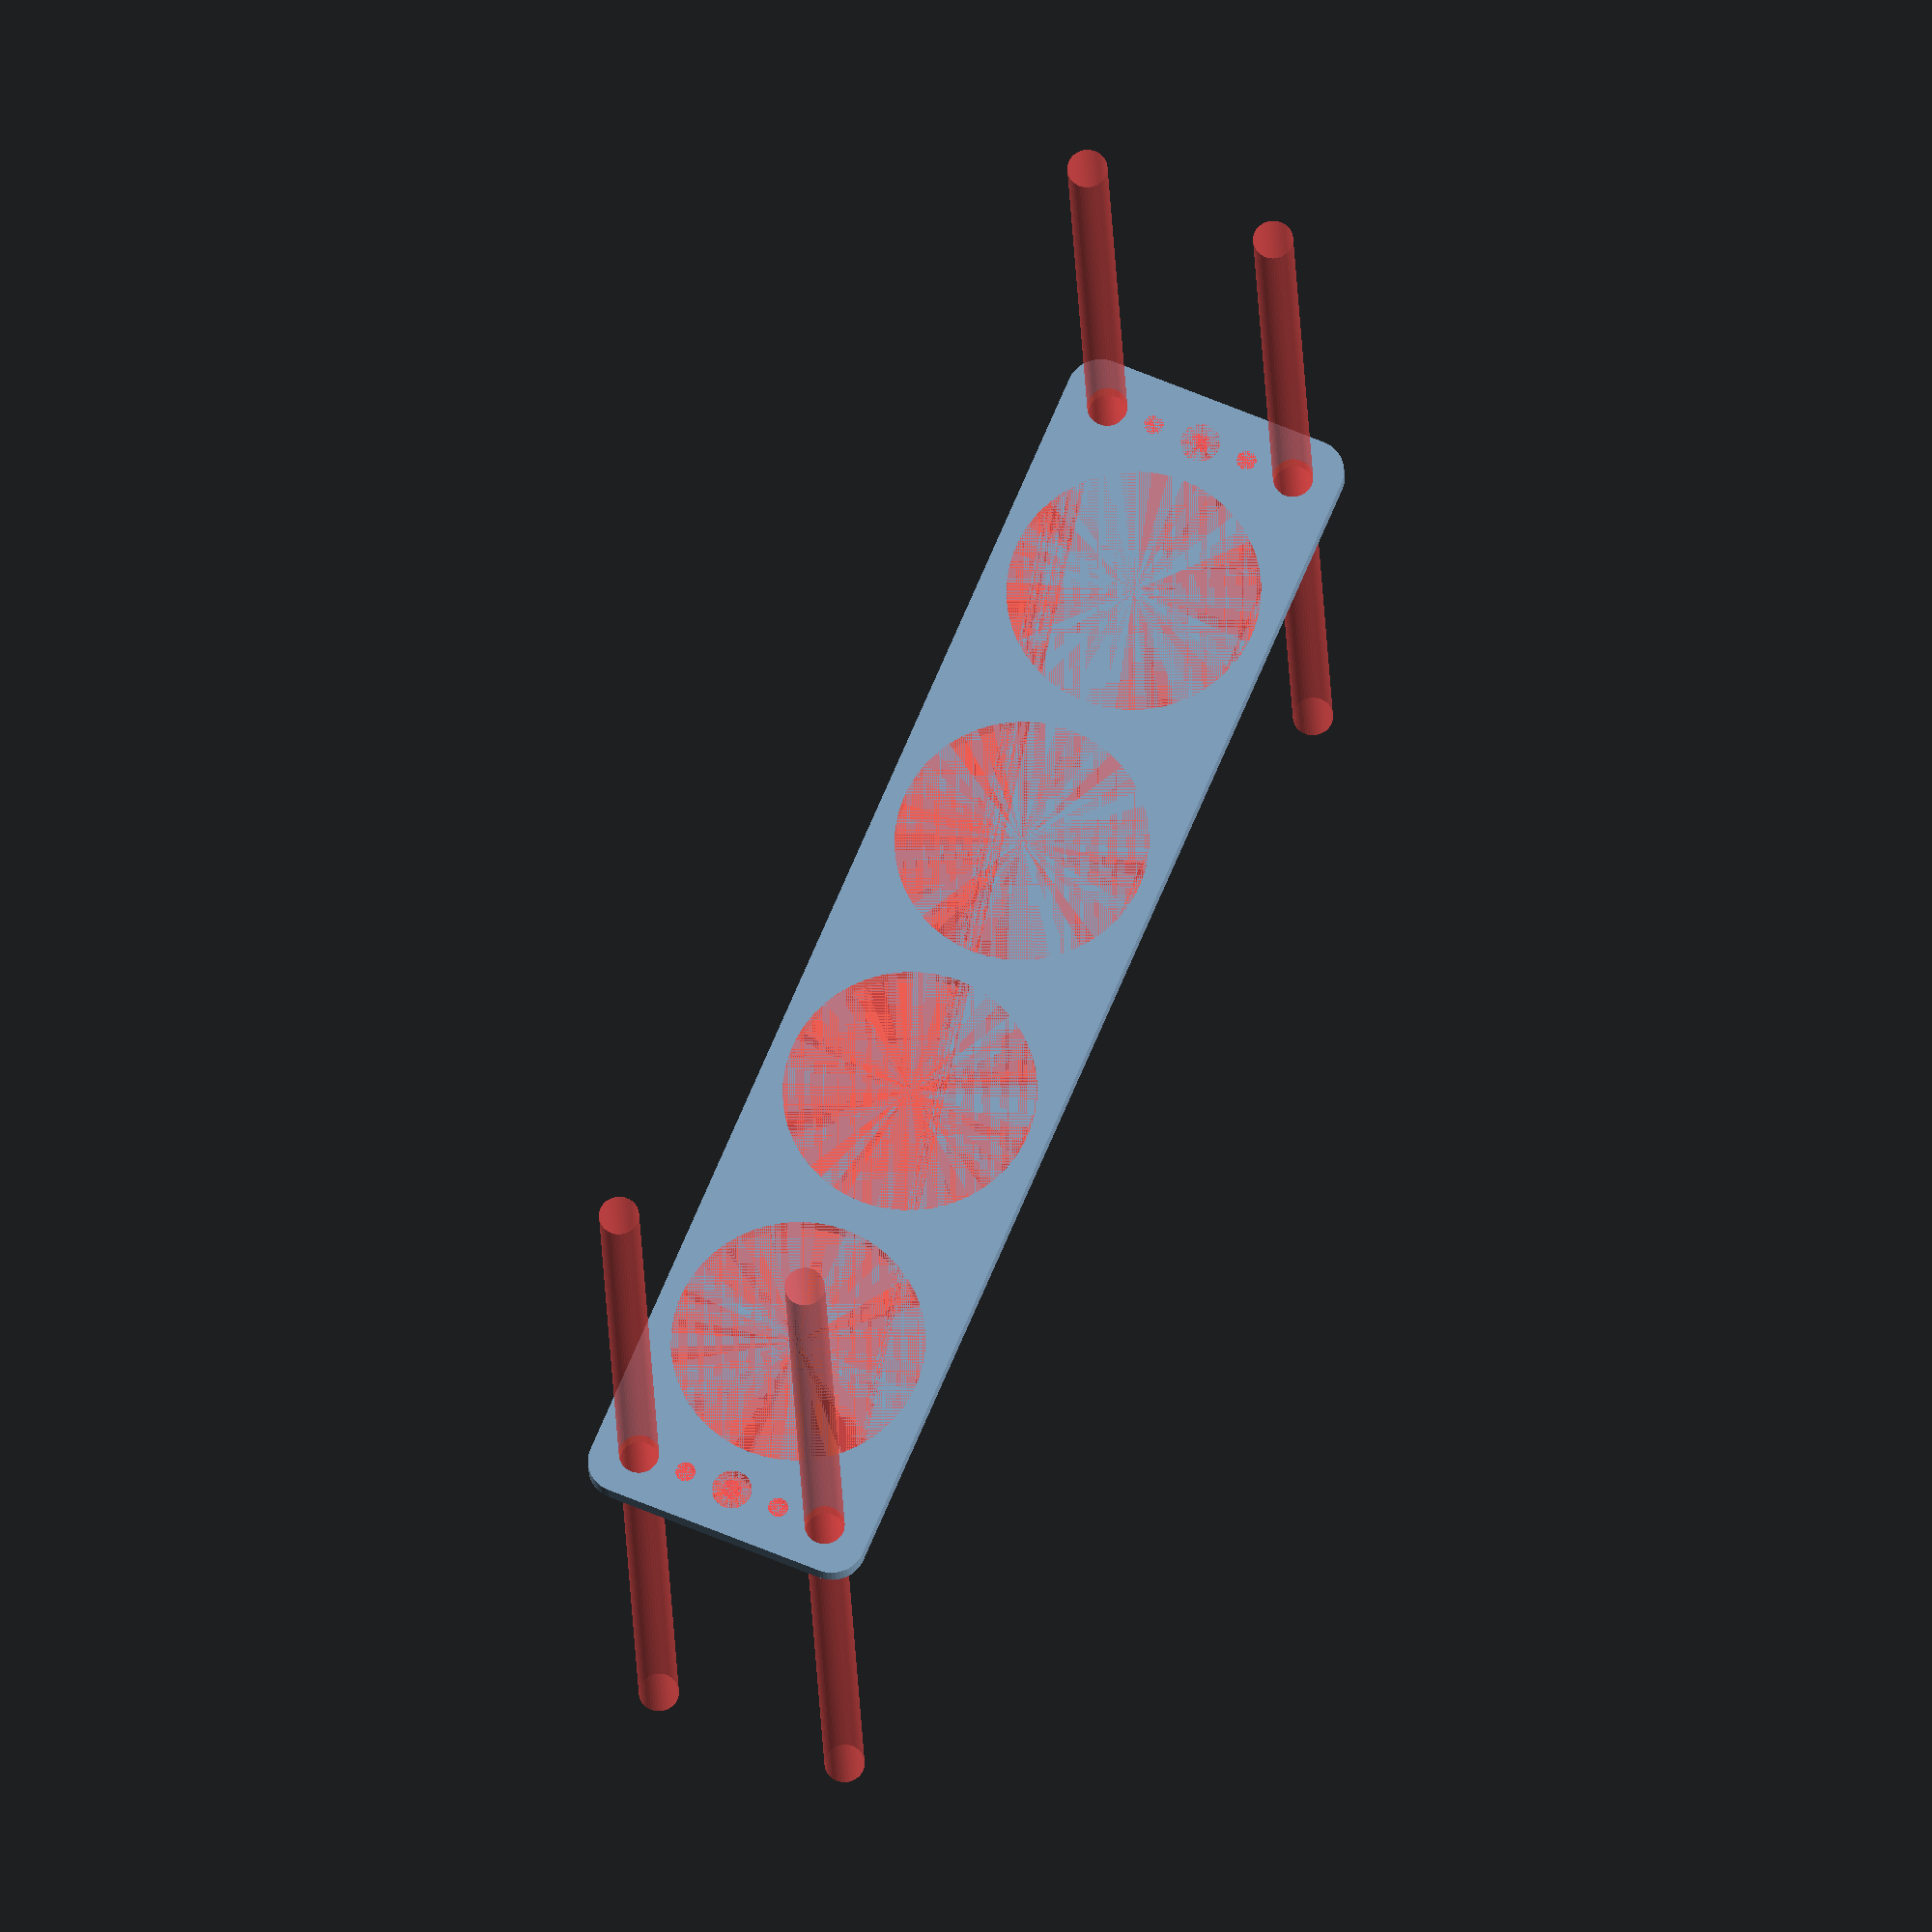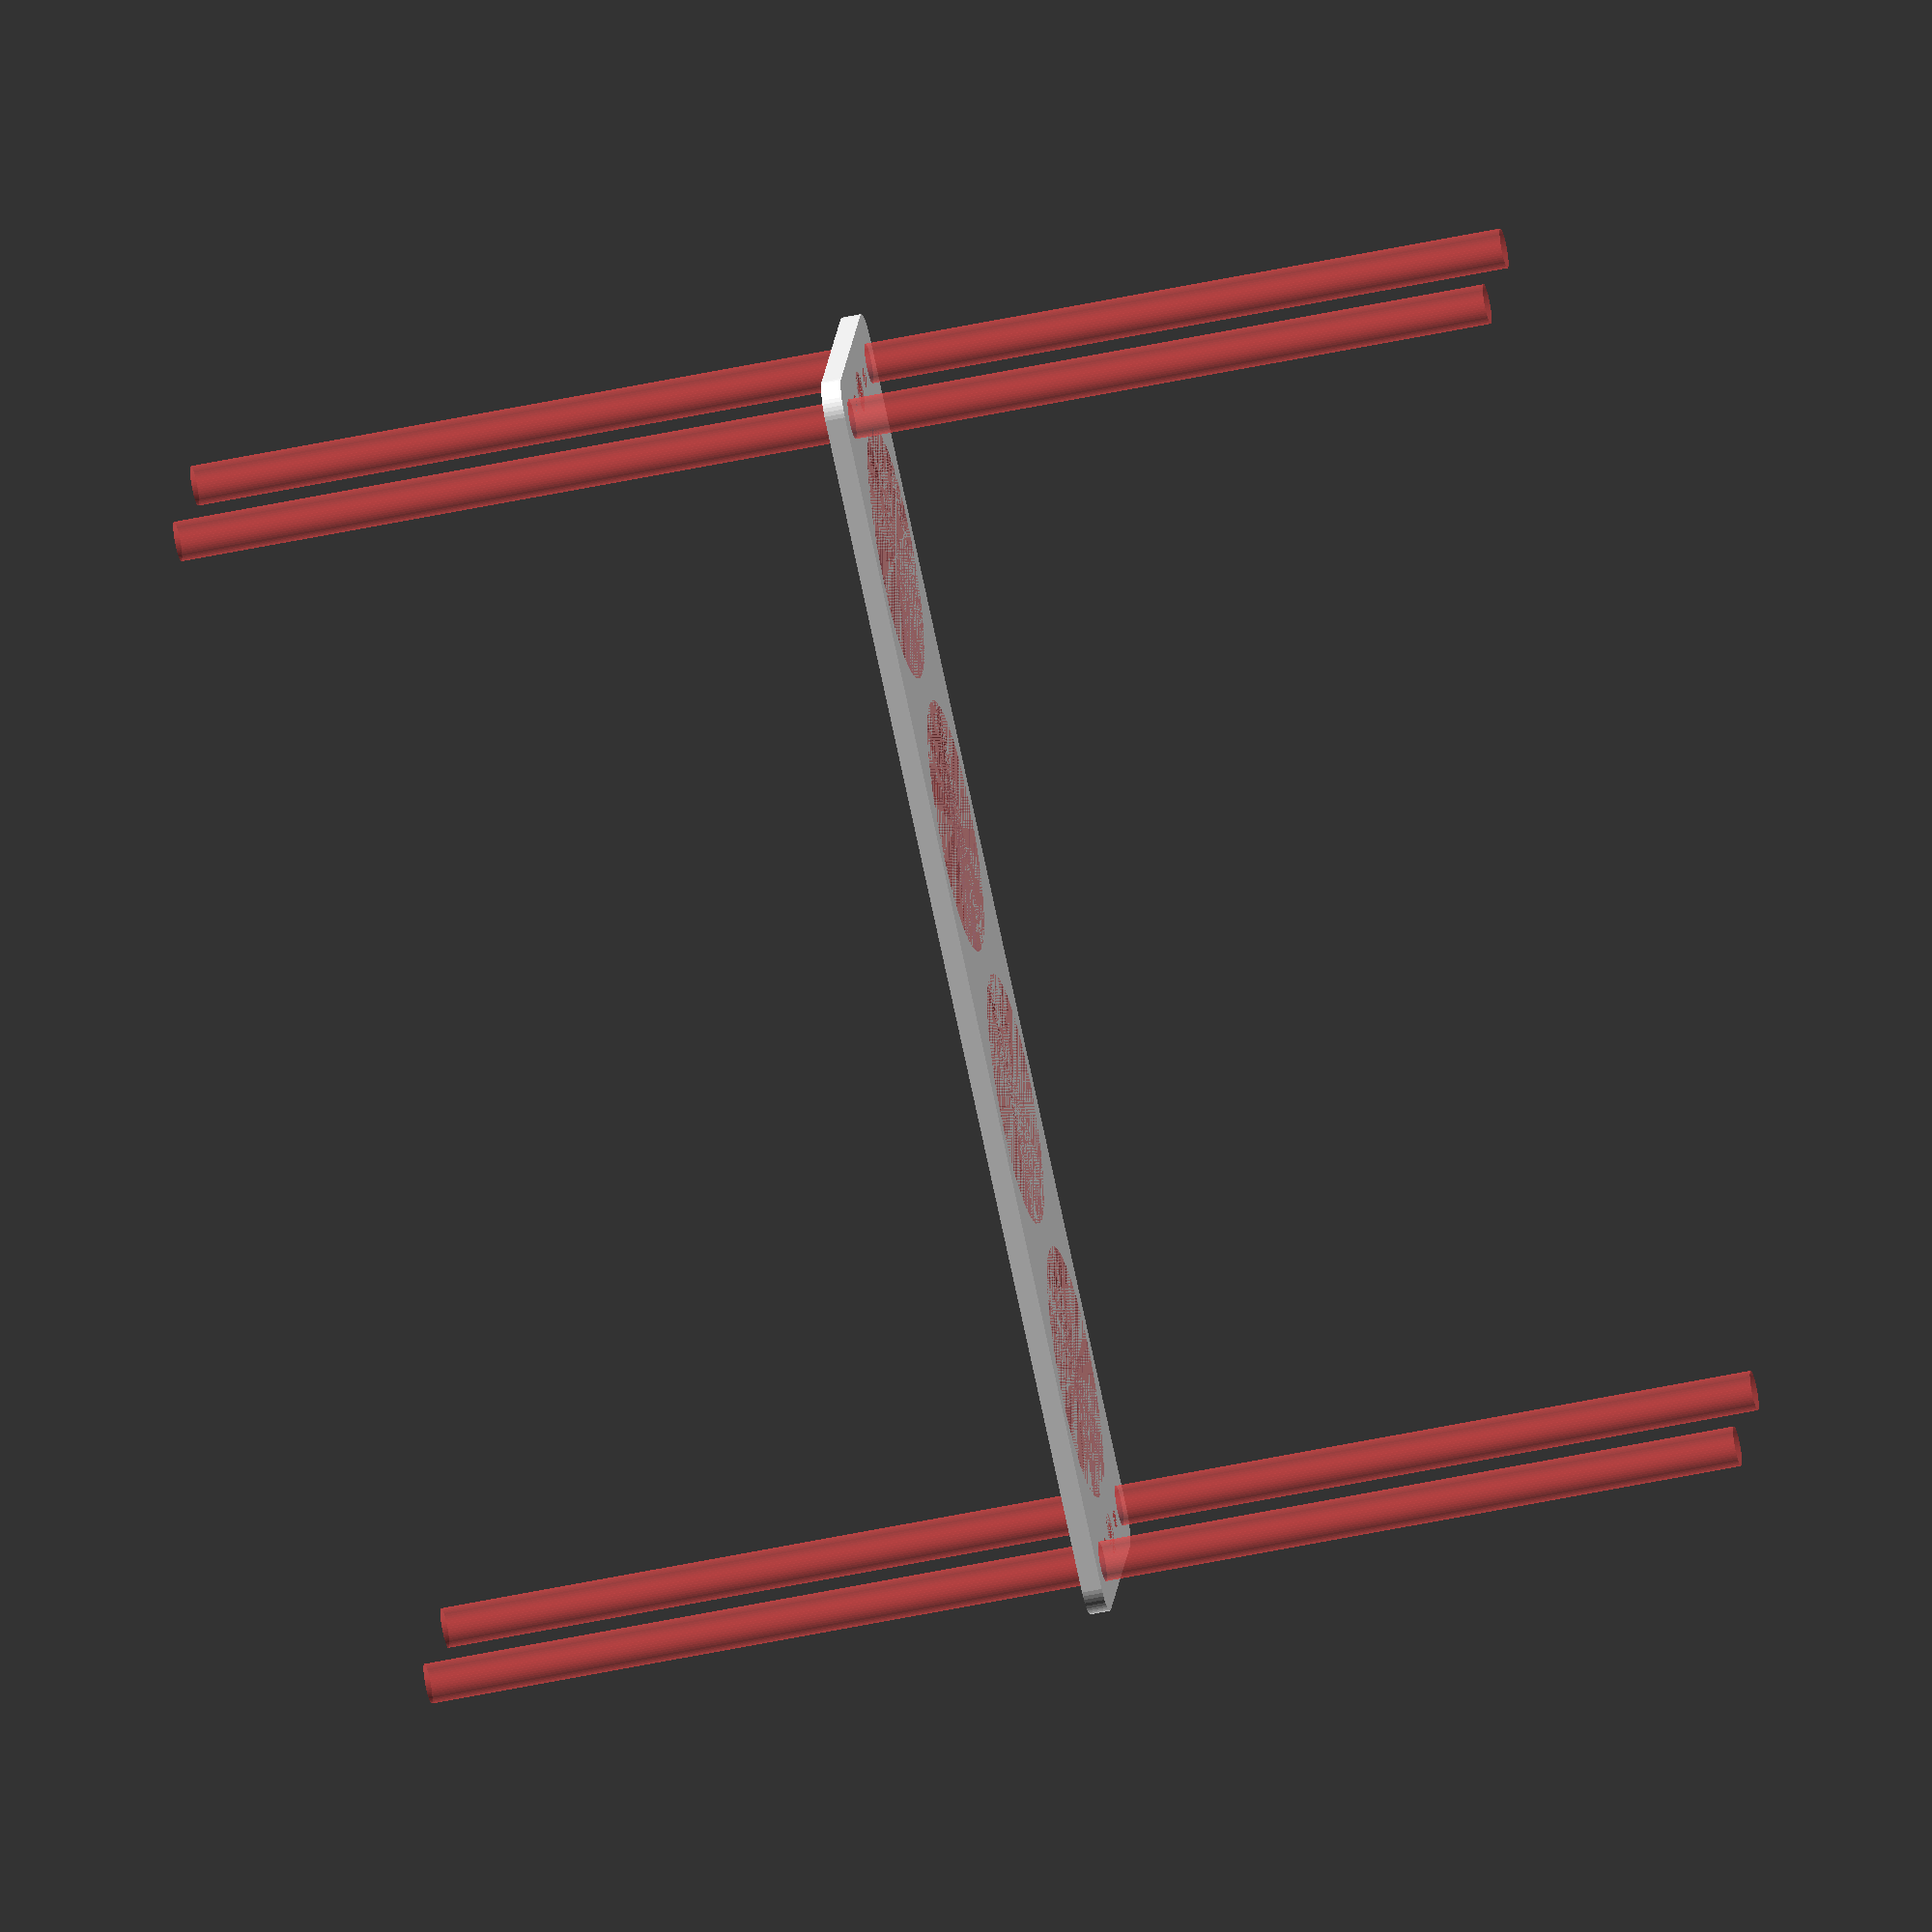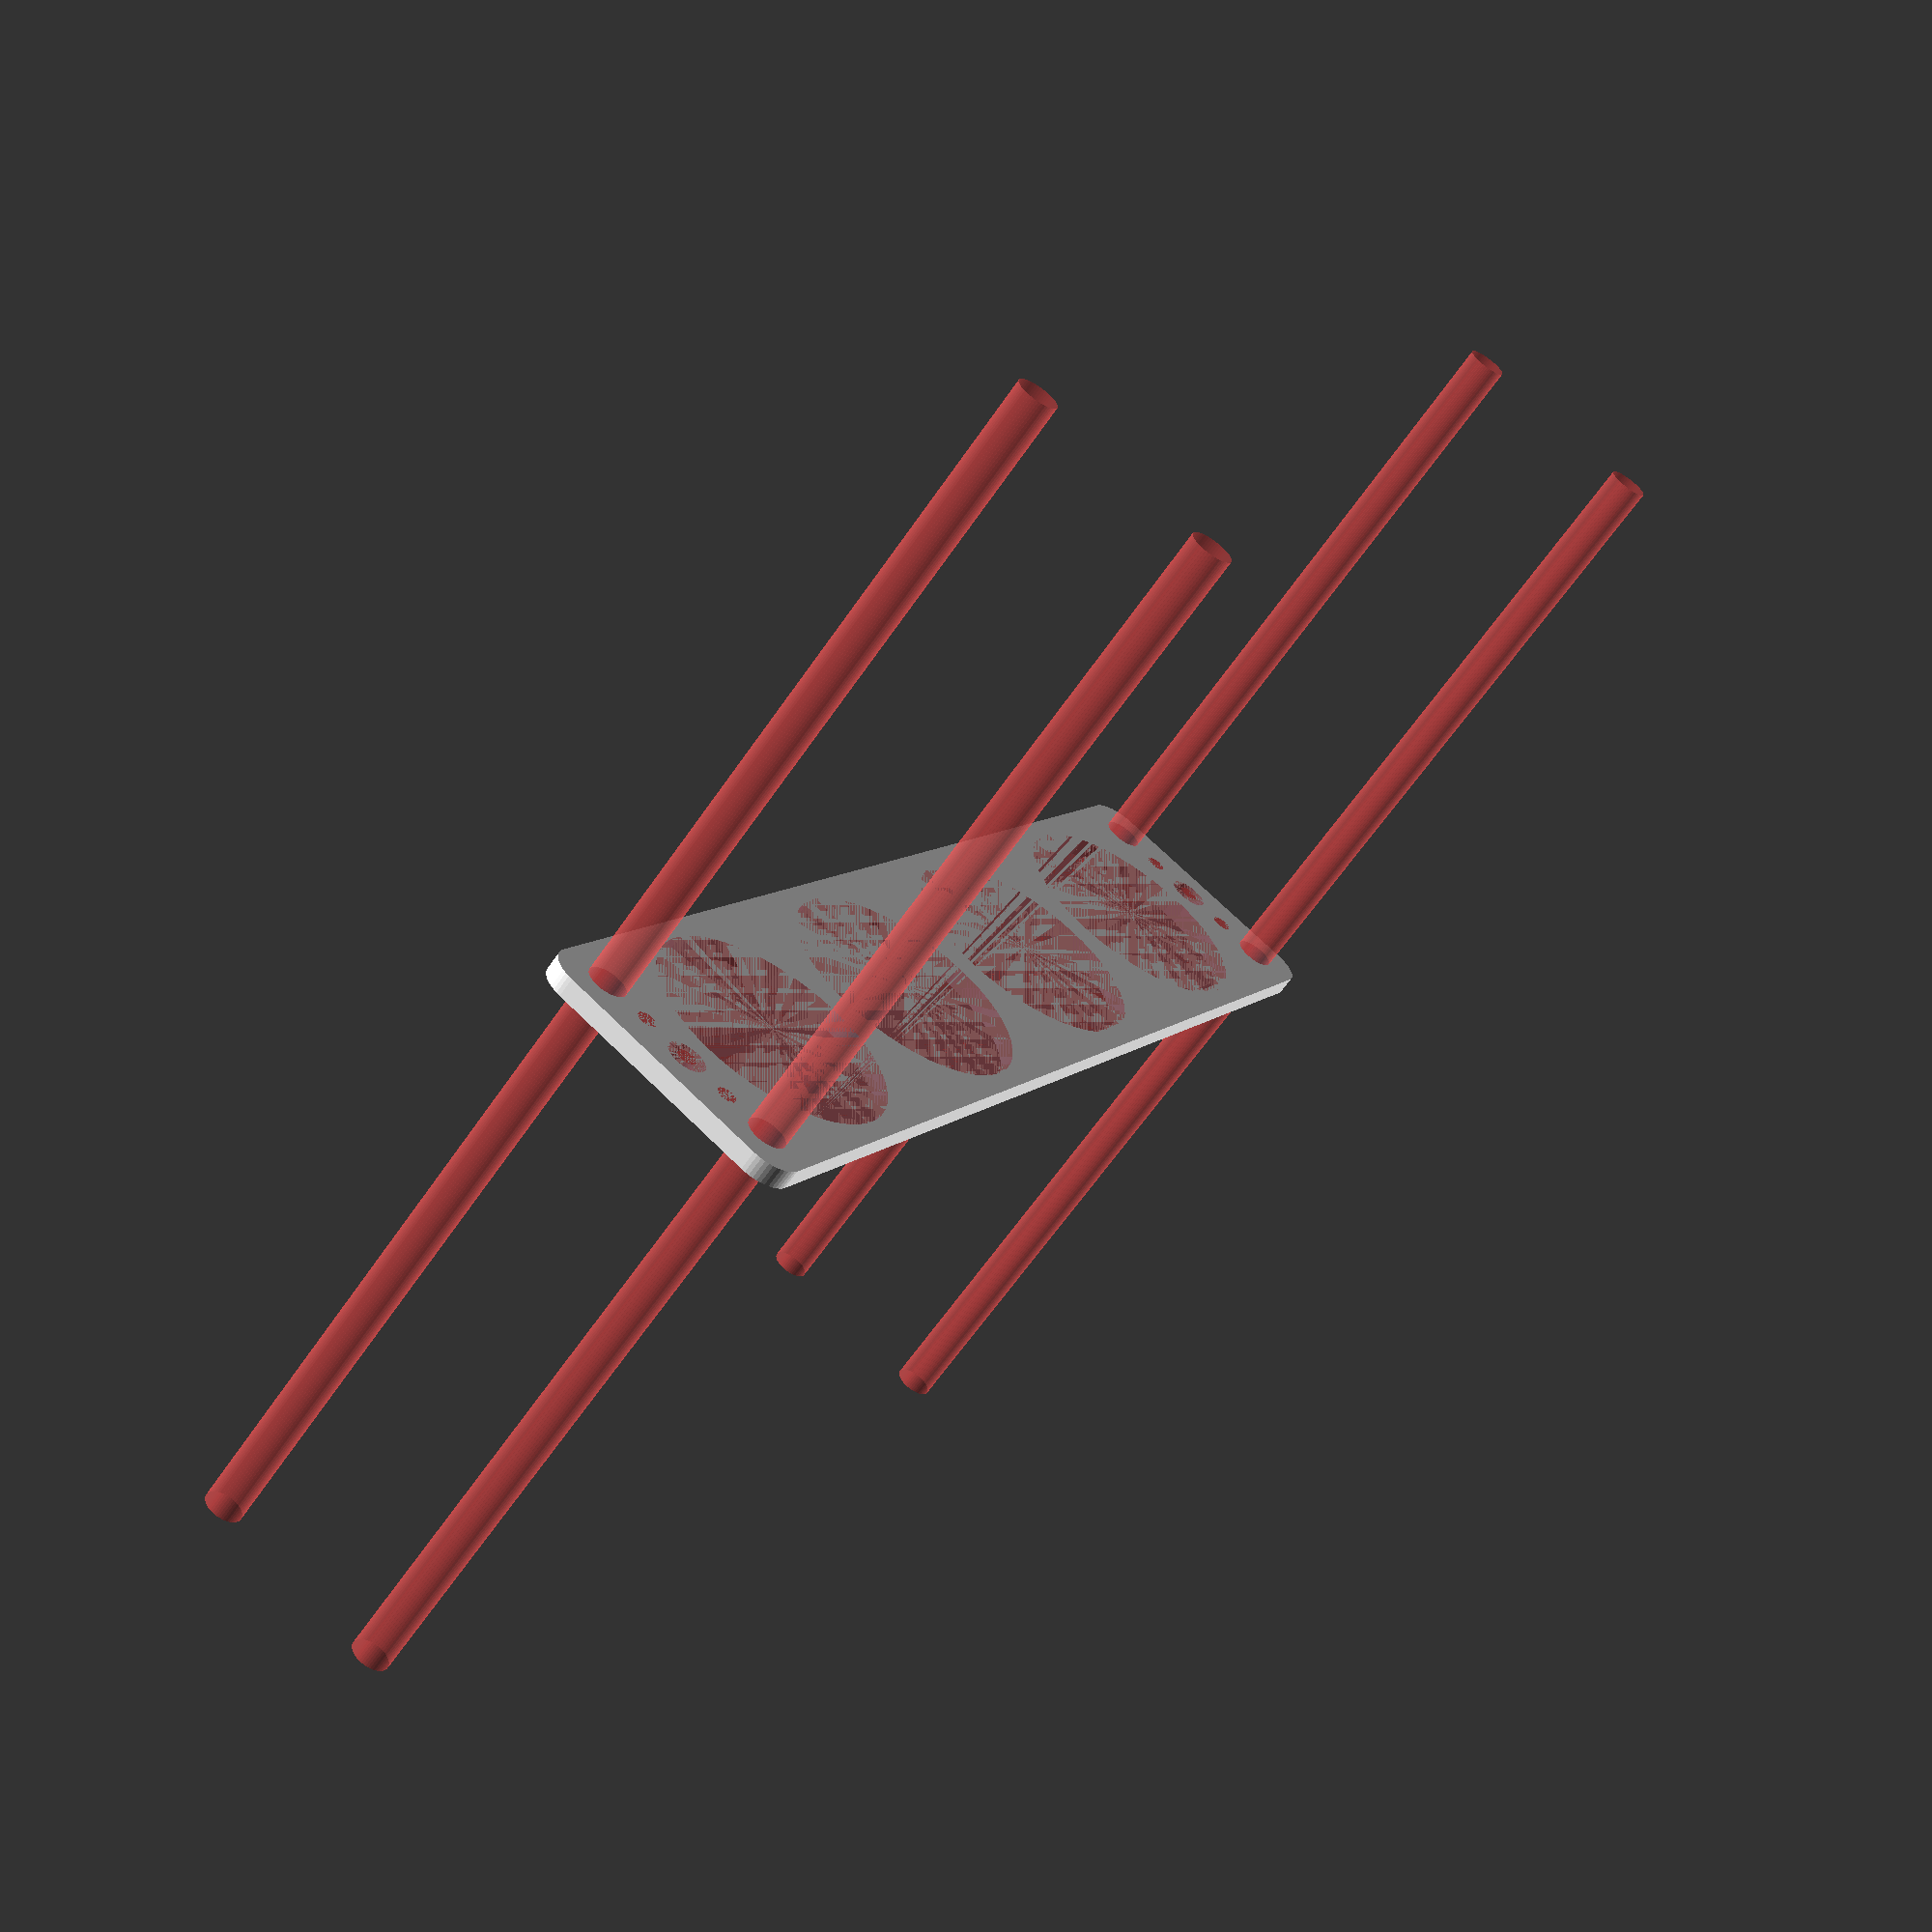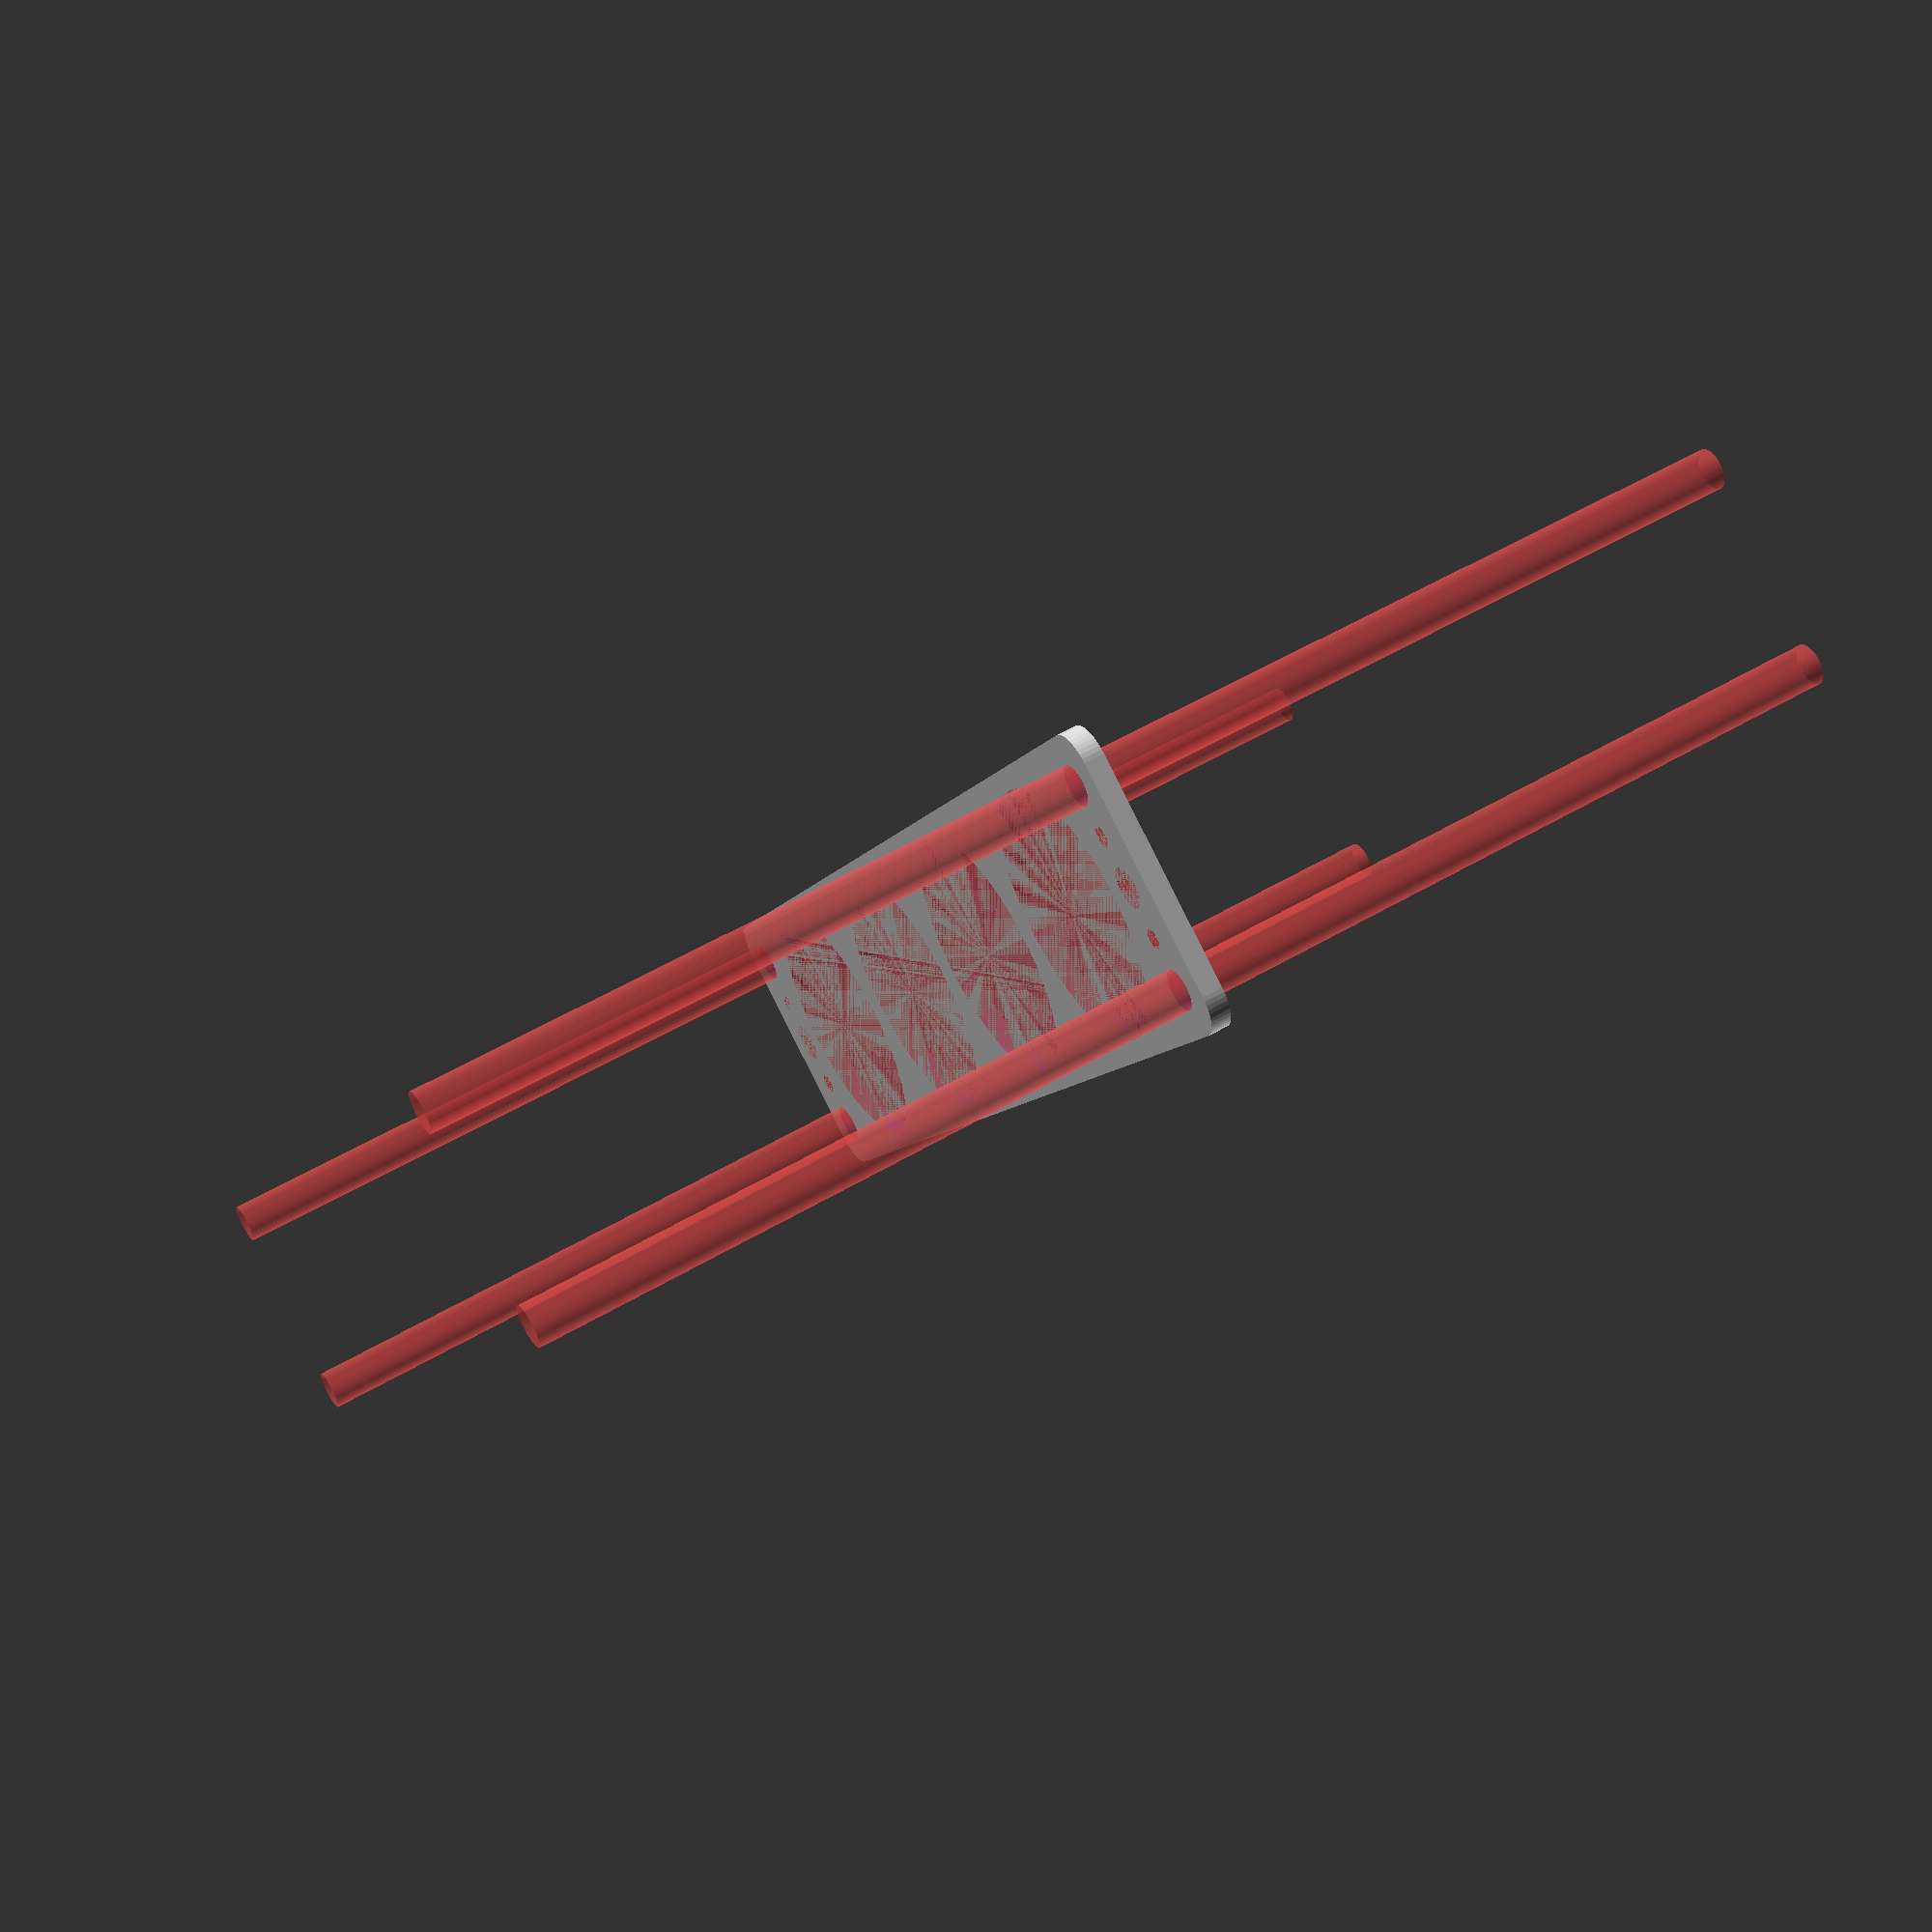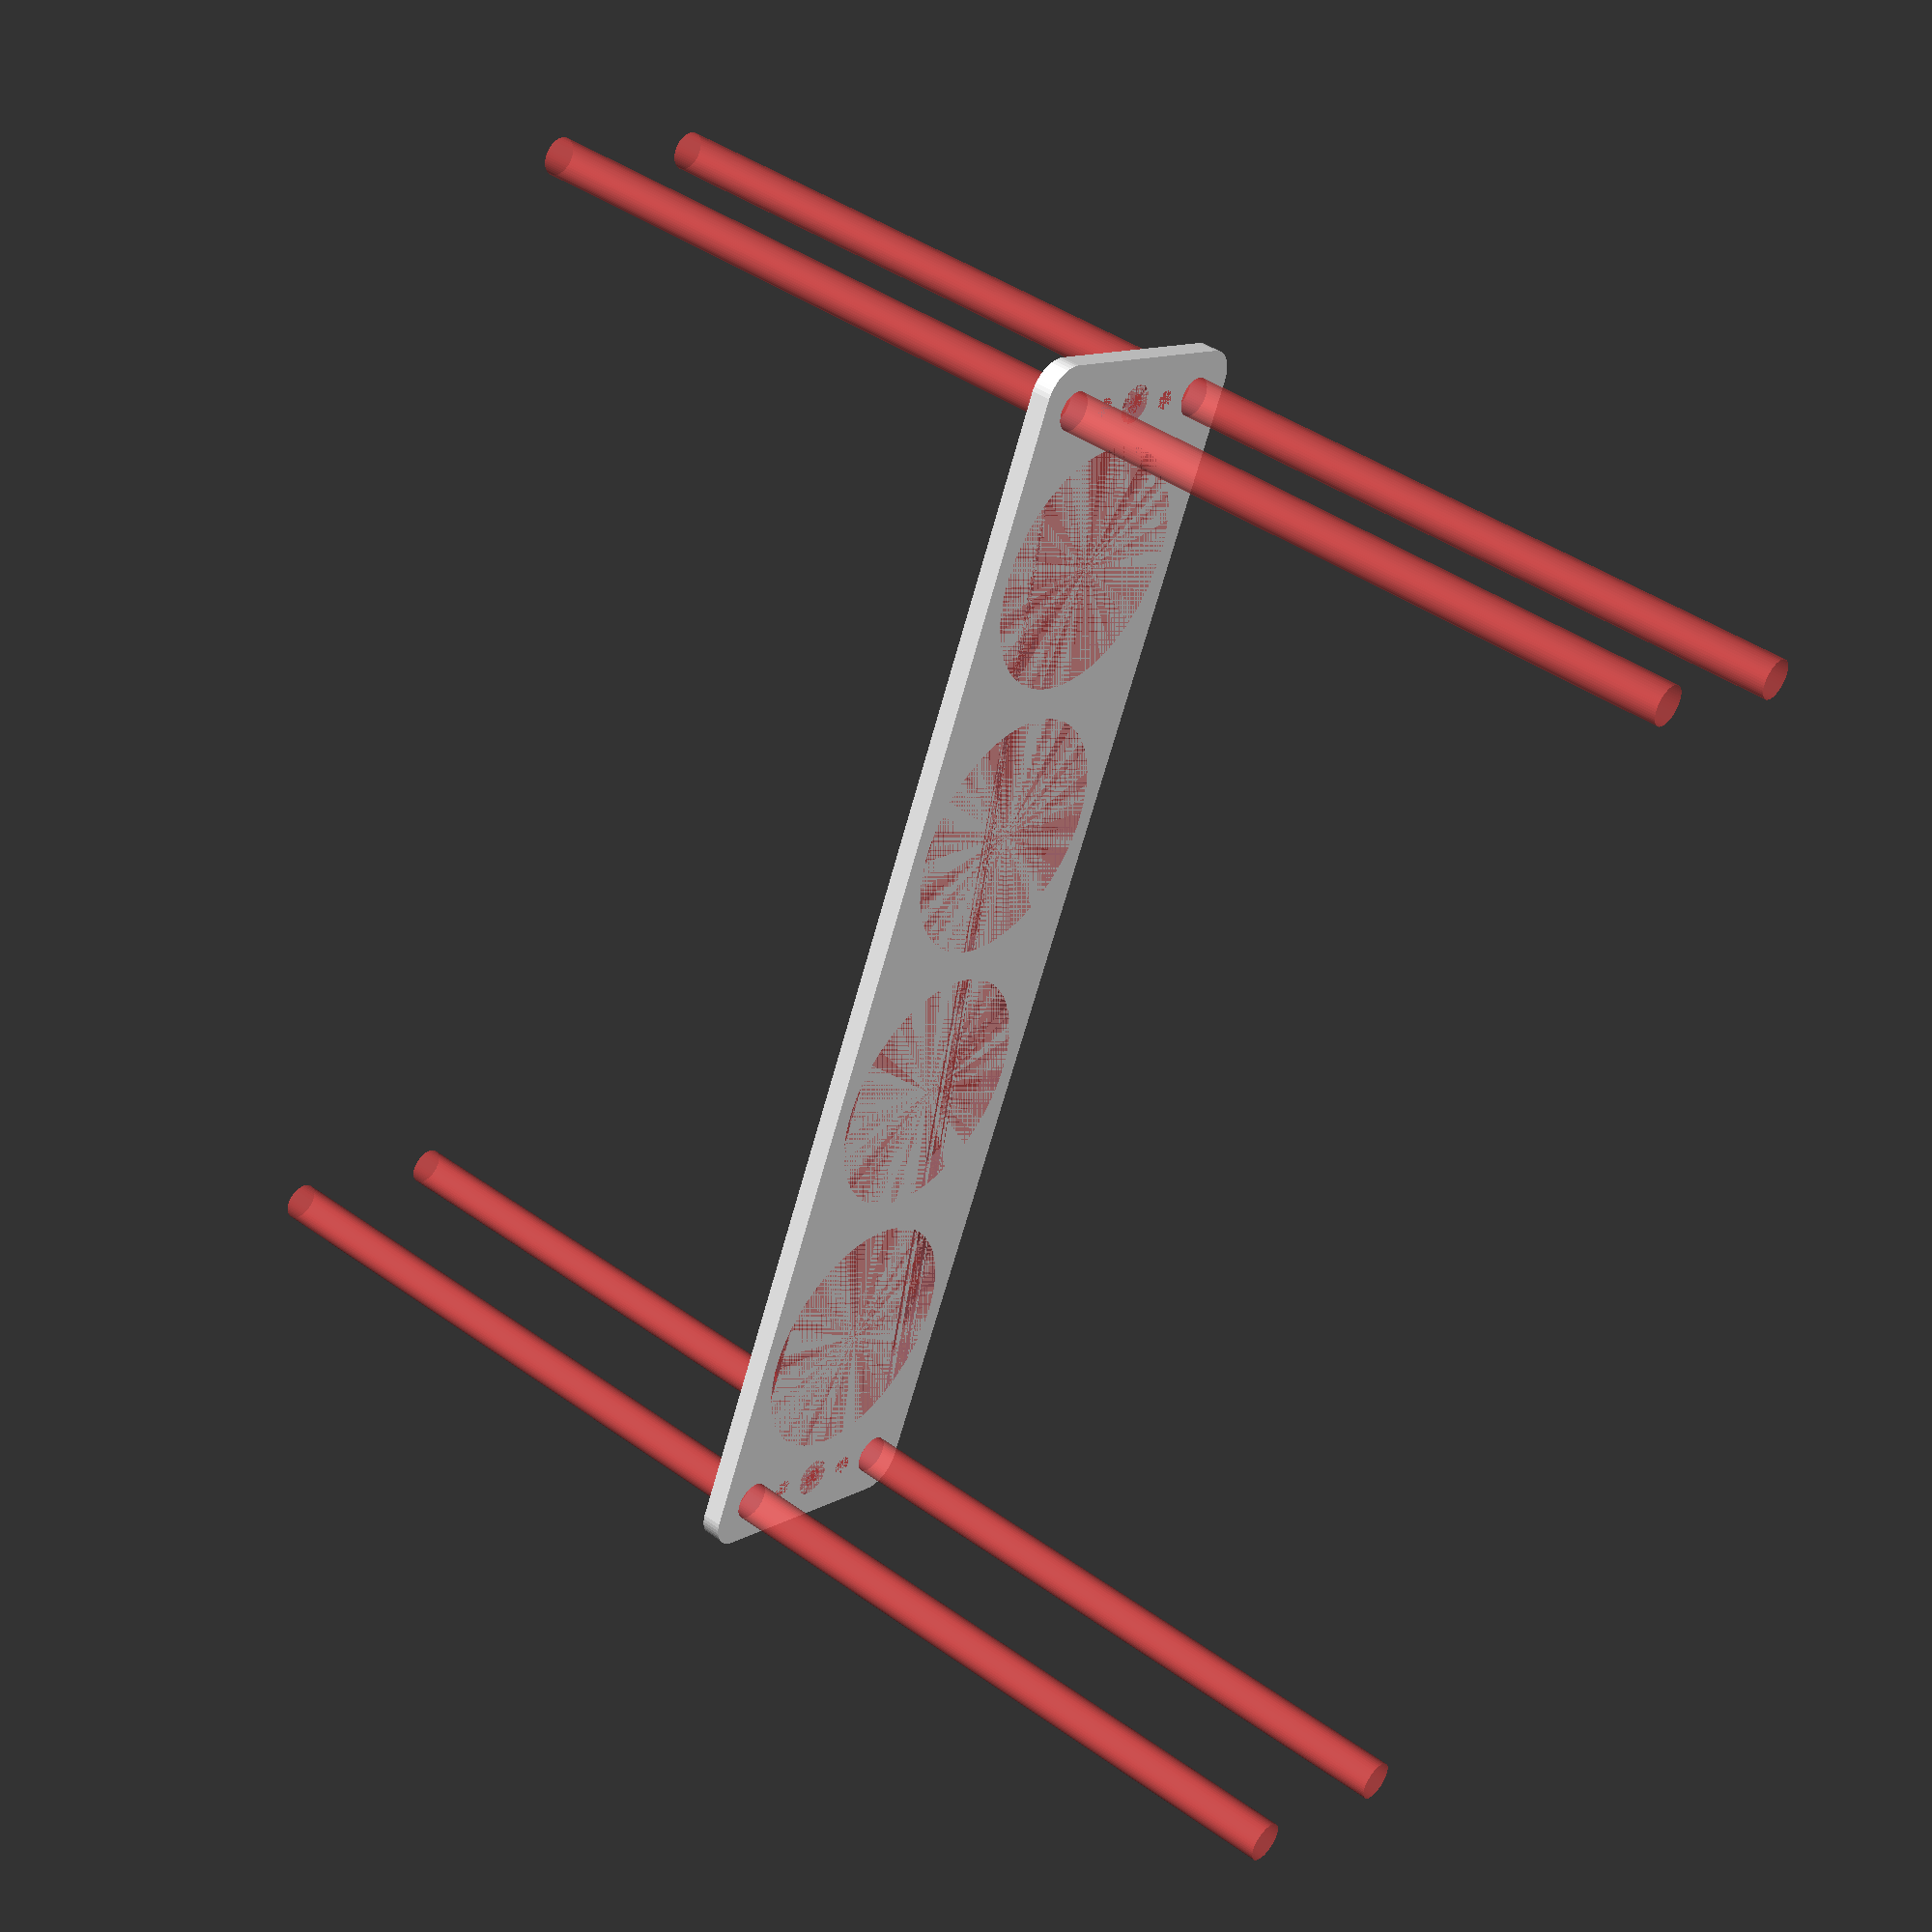
<openscad>
$fn = 50;


difference() {
	union() {
		hull() {
			translate(v = [-92.0000000000, 17.0000000000, 0]) {
				cylinder(h = 3, r = 5);
			}
			translate(v = [92.0000000000, 17.0000000000, 0]) {
				cylinder(h = 3, r = 5);
			}
			translate(v = [-92.0000000000, -17.0000000000, 0]) {
				cylinder(h = 3, r = 5);
			}
			translate(v = [92.0000000000, -17.0000000000, 0]) {
				cylinder(h = 3, r = 5);
			}
		}
	}
	union() {
		#translate(v = [-90.0000000000, -15.0000000000, 0]) {
			cylinder(h = 3, r = 3.0000000000);
		}
		#translate(v = [-90.0000000000, 0.0000000000, 0]) {
			cylinder(h = 3, r = 3.0000000000);
		}
		#translate(v = [-90.0000000000, 15.0000000000, 0]) {
			cylinder(h = 3, r = 3.0000000000);
		}
		#translate(v = [90.0000000000, -15.0000000000, 0]) {
			cylinder(h = 3, r = 3.0000000000);
		}
		#translate(v = [90.0000000000, 0.0000000000, 0]) {
			cylinder(h = 3, r = 3.0000000000);
		}
		#translate(v = [90.0000000000, 15.0000000000, 0]) {
			cylinder(h = 3, r = 3.0000000000);
		}
		#translate(v = [-90.0000000000, -15.0000000000, -100.0000000000]) {
			cylinder(h = 200, r = 3.0000000000);
		}
		#translate(v = [-90.0000000000, 15.0000000000, -100.0000000000]) {
			cylinder(h = 200, r = 3.0000000000);
		}
		#translate(v = [90.0000000000, -15.0000000000, -100.0000000000]) {
			cylinder(h = 200, r = 3.0000000000);
		}
		#translate(v = [90.0000000000, 15.0000000000, -100.0000000000]) {
			cylinder(h = 200, r = 3.0000000000);
		}
		#translate(v = [-90.0000000000, -15.0000000000, 0]) {
			cylinder(h = 3, r = 1.5000000000);
		}
		#translate(v = [-90.0000000000, -7.5000000000, 0]) {
			cylinder(h = 3, r = 1.5000000000);
		}
		#translate(v = [-90.0000000000, 0.0000000000, 0]) {
			cylinder(h = 3, r = 1.5000000000);
		}
		#translate(v = [-90.0000000000, 7.5000000000, 0]) {
			cylinder(h = 3, r = 1.5000000000);
		}
		#translate(v = [-90.0000000000, 15.0000000000, 0]) {
			cylinder(h = 3, r = 1.5000000000);
		}
		#translate(v = [90.0000000000, -15.0000000000, 0]) {
			cylinder(h = 3, r = 1.5000000000);
		}
		#translate(v = [90.0000000000, -7.5000000000, 0]) {
			cylinder(h = 3, r = 1.5000000000);
		}
		#translate(v = [90.0000000000, 0.0000000000, 0]) {
			cylinder(h = 3, r = 1.5000000000);
		}
		#translate(v = [90.0000000000, 7.5000000000, 0]) {
			cylinder(h = 3, r = 1.5000000000);
		}
		#translate(v = [90.0000000000, 15.0000000000, 0]) {
			cylinder(h = 3, r = 1.5000000000);
		}
		#translate(v = [-90.0000000000, -15.0000000000, 0]) {
			cylinder(h = 3, r = 1.5000000000);
		}
		#translate(v = [-90.0000000000, -7.5000000000, 0]) {
			cylinder(h = 3, r = 1.5000000000);
		}
		#translate(v = [-90.0000000000, 0.0000000000, 0]) {
			cylinder(h = 3, r = 1.5000000000);
		}
		#translate(v = [-90.0000000000, 7.5000000000, 0]) {
			cylinder(h = 3, r = 1.5000000000);
		}
		#translate(v = [-90.0000000000, 15.0000000000, 0]) {
			cylinder(h = 3, r = 1.5000000000);
		}
		#translate(v = [90.0000000000, -15.0000000000, 0]) {
			cylinder(h = 3, r = 1.5000000000);
		}
		#translate(v = [90.0000000000, -7.5000000000, 0]) {
			cylinder(h = 3, r = 1.5000000000);
		}
		#translate(v = [90.0000000000, 0.0000000000, 0]) {
			cylinder(h = 3, r = 1.5000000000);
		}
		#translate(v = [90.0000000000, 7.5000000000, 0]) {
			cylinder(h = 3, r = 1.5000000000);
		}
		#translate(v = [90.0000000000, 15.0000000000, 0]) {
			cylinder(h = 3, r = 1.5000000000);
		}
		#translate(v = [-90.0000000000, -15.0000000000, 0]) {
			cylinder(h = 3, r = 1.5000000000);
		}
		#translate(v = [-90.0000000000, -7.5000000000, 0]) {
			cylinder(h = 3, r = 1.5000000000);
		}
		#translate(v = [-90.0000000000, 0.0000000000, 0]) {
			cylinder(h = 3, r = 1.5000000000);
		}
		#translate(v = [-90.0000000000, 7.5000000000, 0]) {
			cylinder(h = 3, r = 1.5000000000);
		}
		#translate(v = [-90.0000000000, 15.0000000000, 0]) {
			cylinder(h = 3, r = 1.5000000000);
		}
		#translate(v = [90.0000000000, -15.0000000000, 0]) {
			cylinder(h = 3, r = 1.5000000000);
		}
		#translate(v = [90.0000000000, -7.5000000000, 0]) {
			cylinder(h = 3, r = 1.5000000000);
		}
		#translate(v = [90.0000000000, 0.0000000000, 0]) {
			cylinder(h = 3, r = 1.5000000000);
		}
		#translate(v = [90.0000000000, 7.5000000000, 0]) {
			cylinder(h = 3, r = 1.5000000000);
		}
		#translate(v = [90.0000000000, 15.0000000000, 0]) {
			cylinder(h = 3, r = 1.5000000000);
		}
		#translate(v = [-64.5000000000, 0, 0]) {
			cylinder(h = 3, r = 19.0000000000);
		}
		#translate(v = [-21.5000000000, 0, 0]) {
			cylinder(h = 3, r = 19.0000000000);
		}
		#translate(v = [21.5000000000, 0, 0]) {
			cylinder(h = 3, r = 19.0000000000);
		}
		#translate(v = [64.5000000000, 0, 0]) {
			cylinder(h = 3, r = 19.0000000000);
		}
	}
}
</openscad>
<views>
elev=20.8 azim=67.2 roll=181.7 proj=o view=wireframe
elev=52.4 azim=22.0 roll=282.9 proj=o view=solid
elev=63.6 azim=60.2 roll=145.5 proj=p view=wireframe
elev=304.1 azim=300.3 roll=58.5 proj=p view=solid
elev=318.0 azim=245.9 roll=130.7 proj=p view=wireframe
</views>
